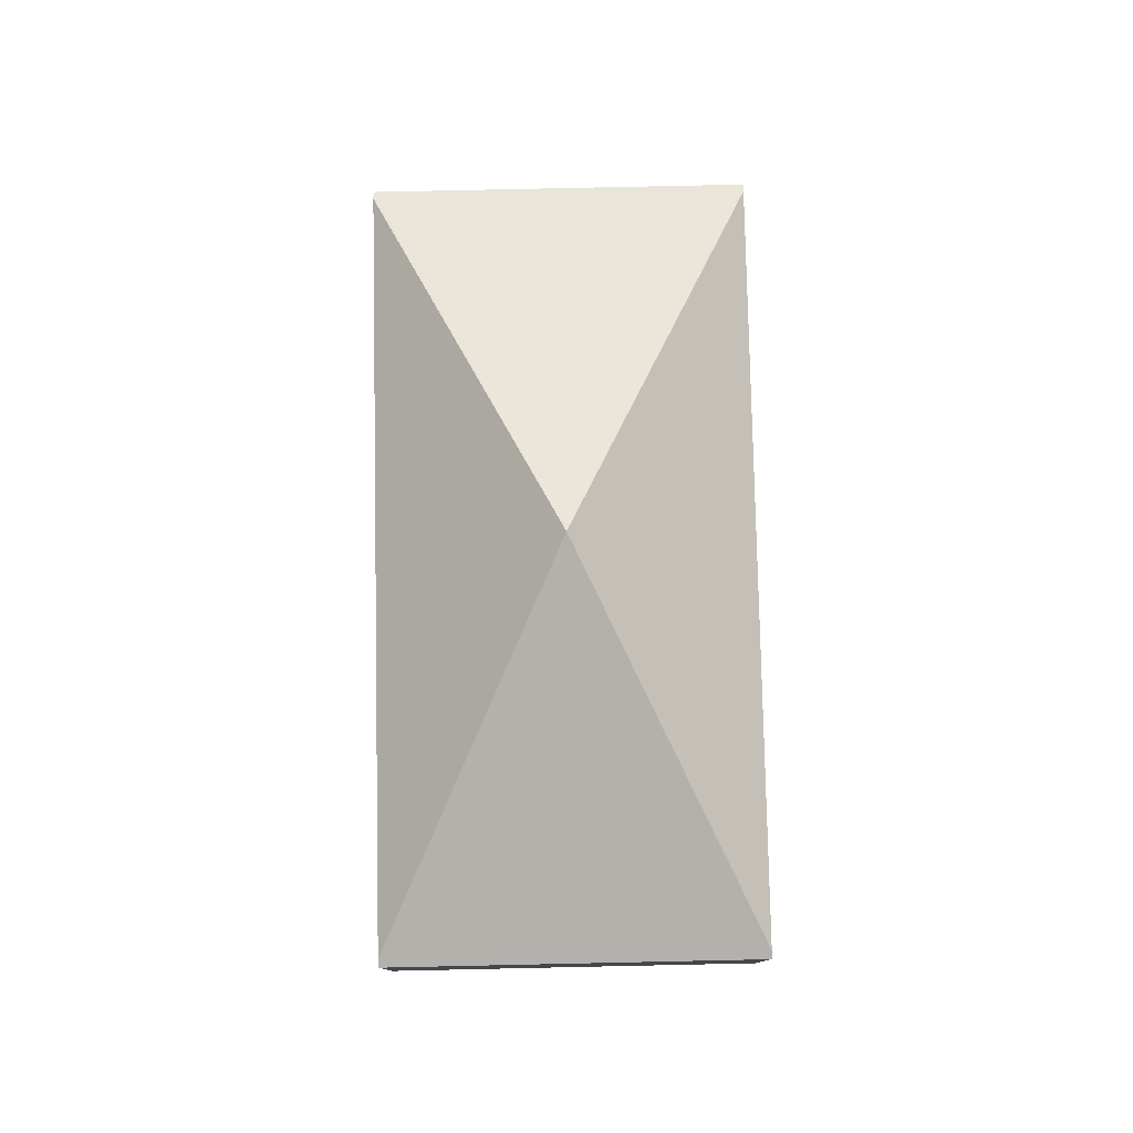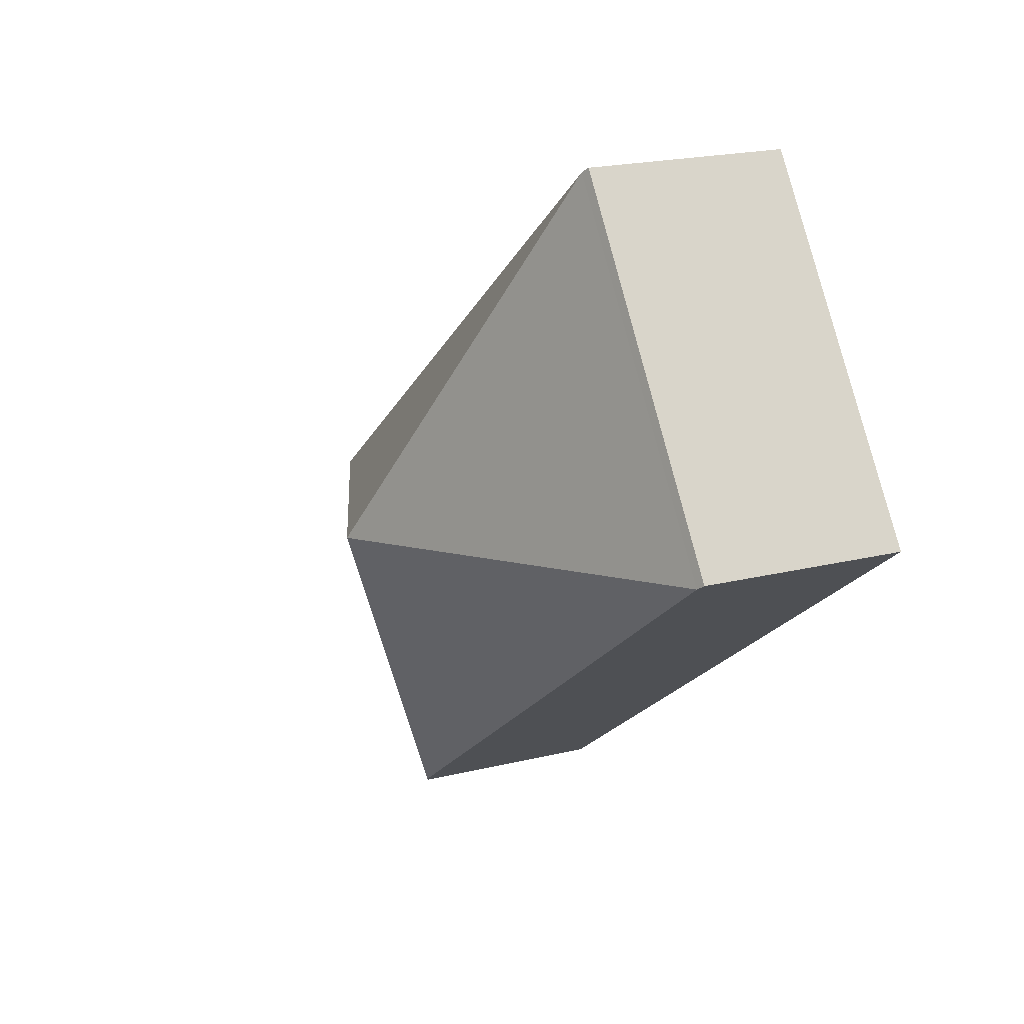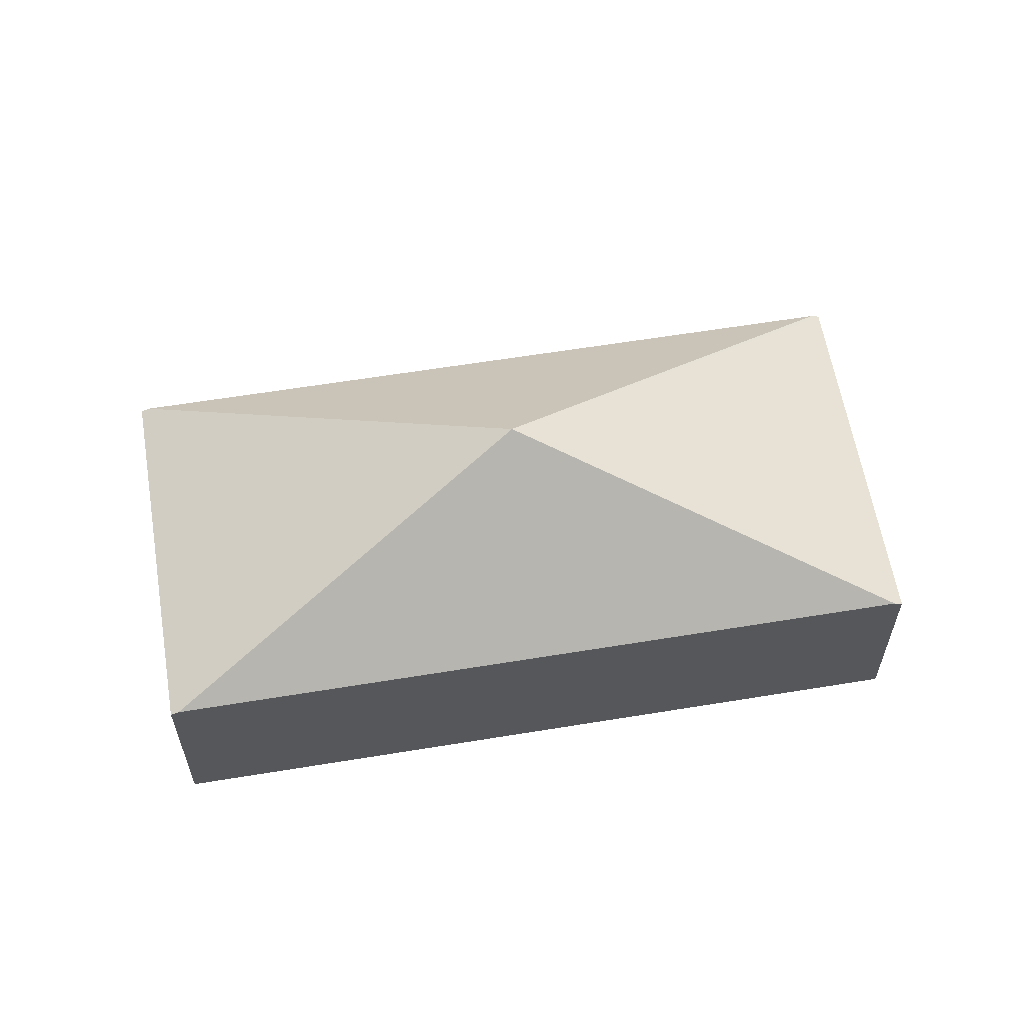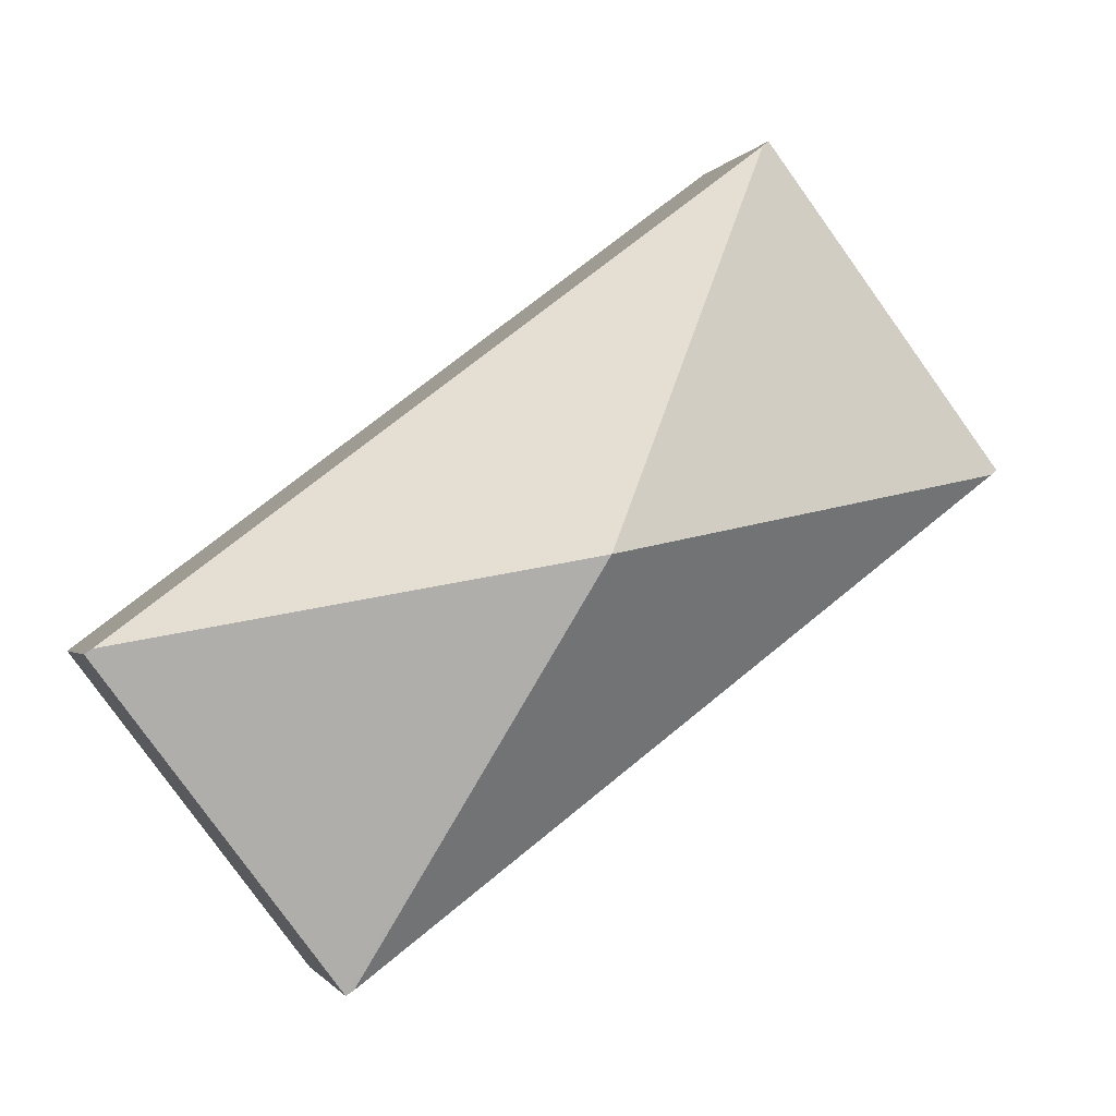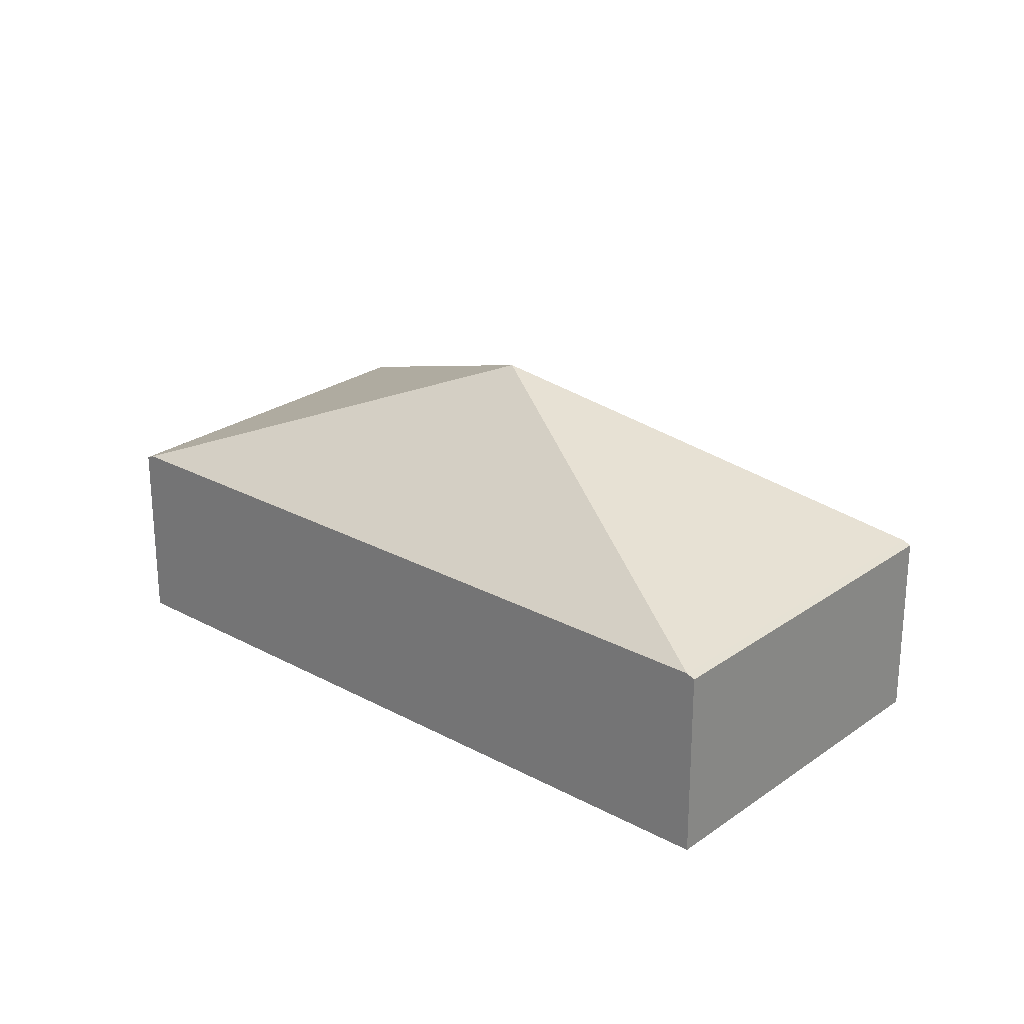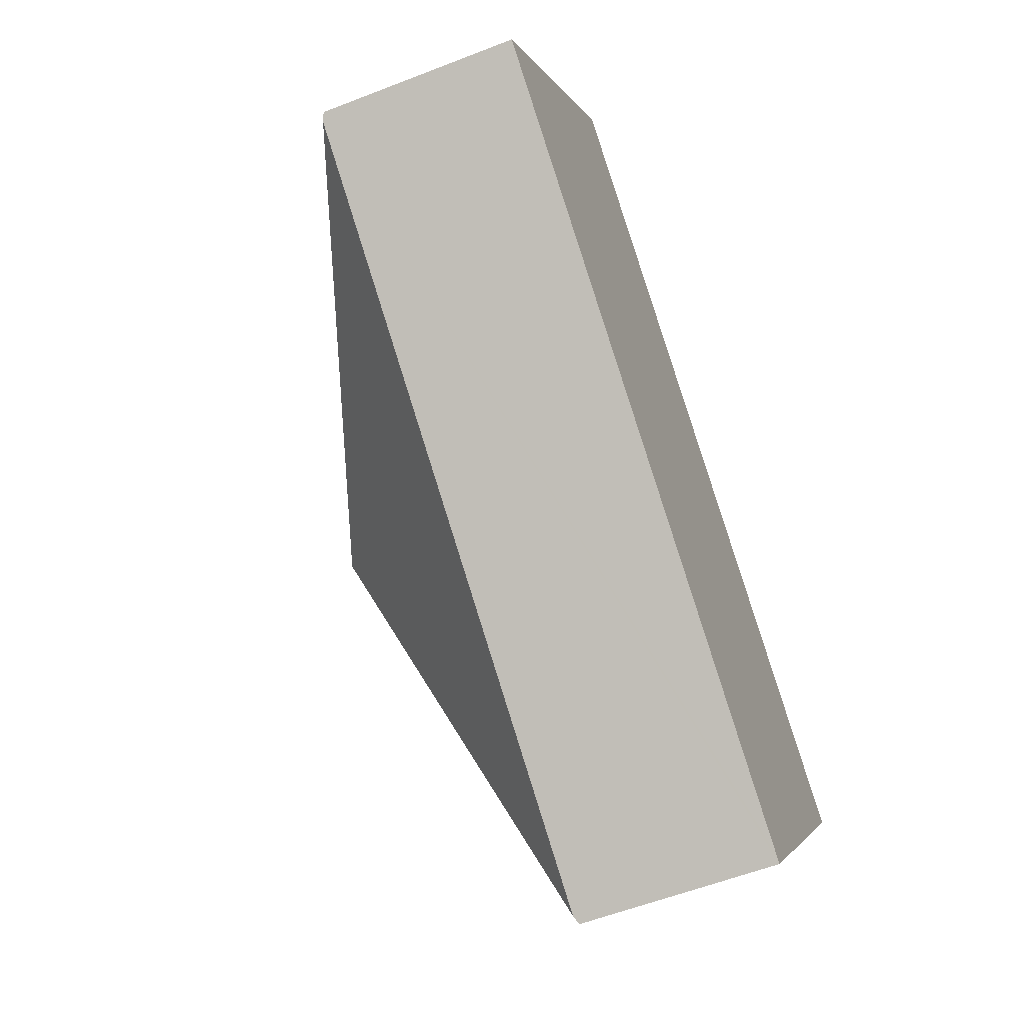
<metadata>
{"format":"obj","ext":"obj","renderer":"f3d","projection":"perspective","resolution":1024,"background":"white","views":[{"elev":79.2,"azim":-54.1,"up":"+Y"},{"elev":20.8,"azim":-113.8,"up":"+Z"},{"elev":60.4,"azim":27.6,"up":"+Y"},{"elev":-1.1,"azim":164.8,"up":"+Z"},{"elev":25.1,"azim":-101.6,"up":"+Y"},{"elev":-56.9,"azim":-67.8,"up":"+Z"}]}
</metadata>
<code>
v  2.911 2.384 3.675
v  10.48 2.384 -2.054
v  5.281 4.302 -1.058
v  0.082 2.384 -0.062
v  2.829 2.343 3.737
v  0 2.343 1.435e-16
v  7.732 2.343 -5.853
v  10.56 2.343 -2.116
v  7.65 2.384 -5.791
v  0 0 0
v  2.829 -2.288e-16 3.737
v  2.911 -2.25e-16 3.675
v  10.48 1.258e-16 -2.054
v  10.56 1.296e-16 -2.116
v  7.732 3.584e-16 -5.853
v  7.65 3.546e-16 -5.791
v  0.082 3.796e-18 -0.062
g defaultobject
f 1 2 3
f 4 1 3
f 1 4 5
f 5 4 6
f 7 2 8
f 2 7 3
f 3 7 9
f 9 4 3
f 10 5 6
f 5 10 11
f 11 1 5
f 1 11 2
f 2 11 12
f 2 12 13
f 2 13 8
f 8 13 14
f 14 7 8
f 7 14 15
f 15 9 7
f 9 15 4
f 4 15 16
f 4 16 17
f 4 17 6
f 6 17 10
f 13 15 14
f 15 13 12
f 15 12 16
f 16 12 17
f 17 12 11
f 17 11 10

</code>
